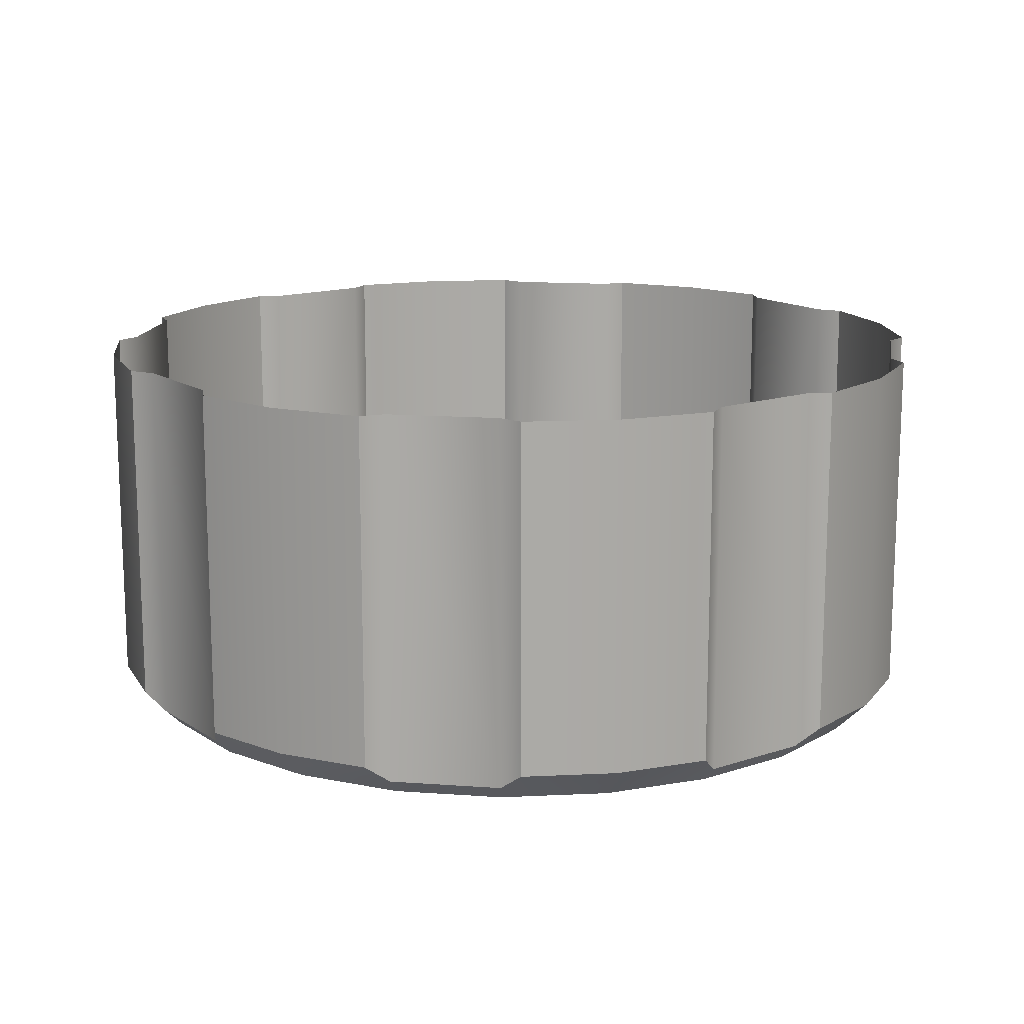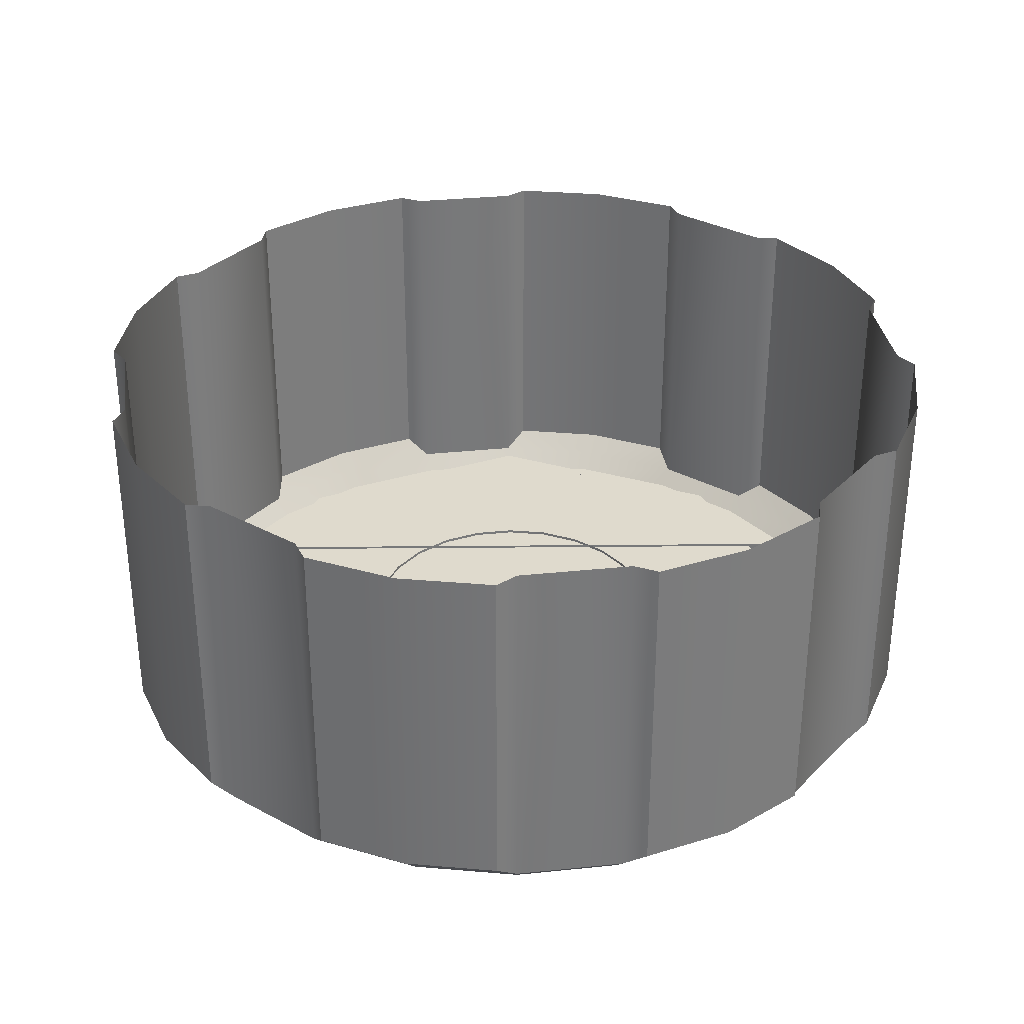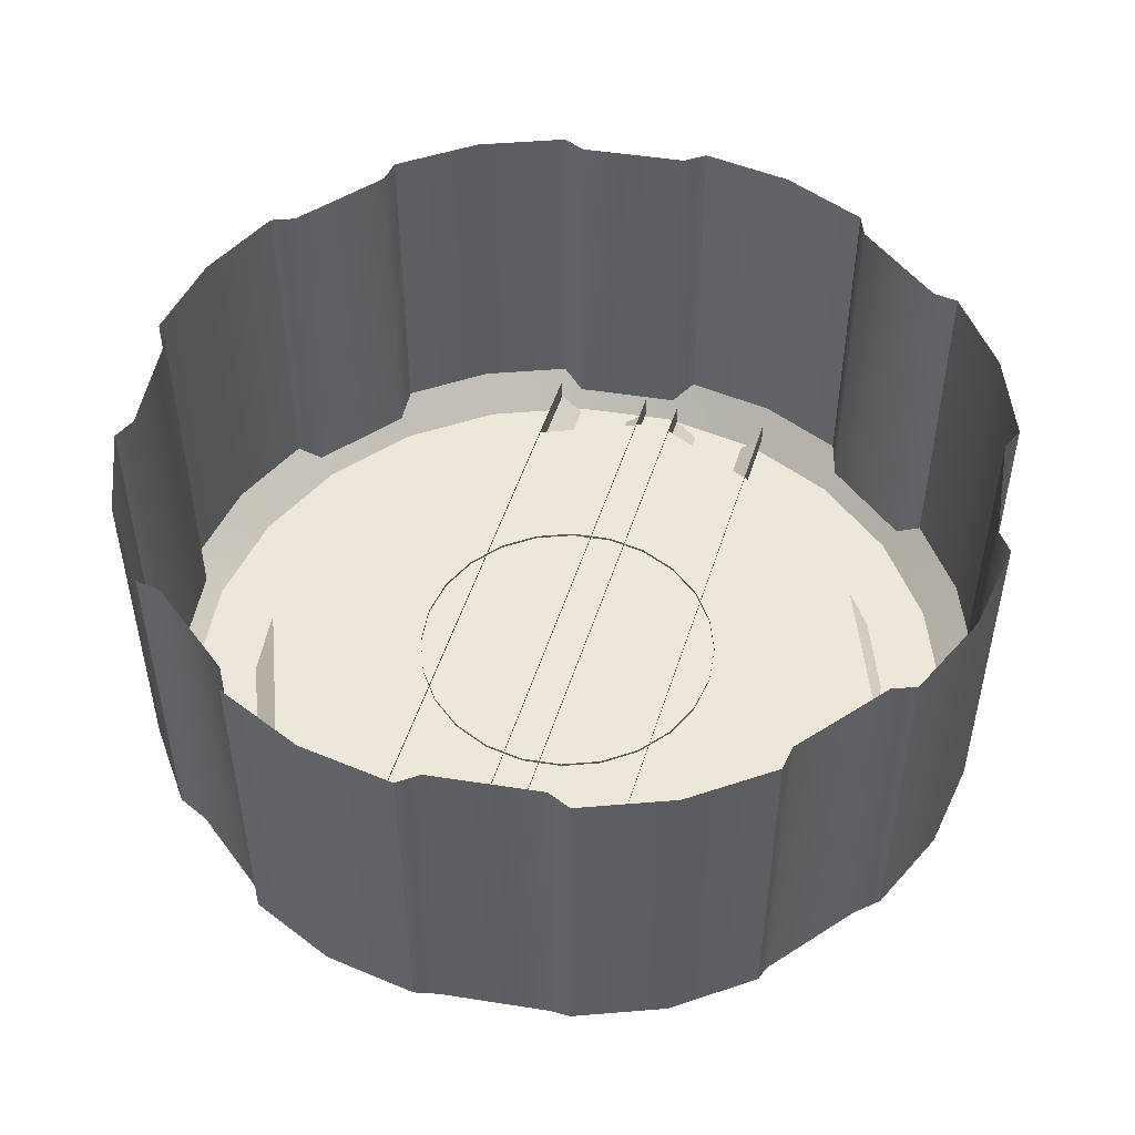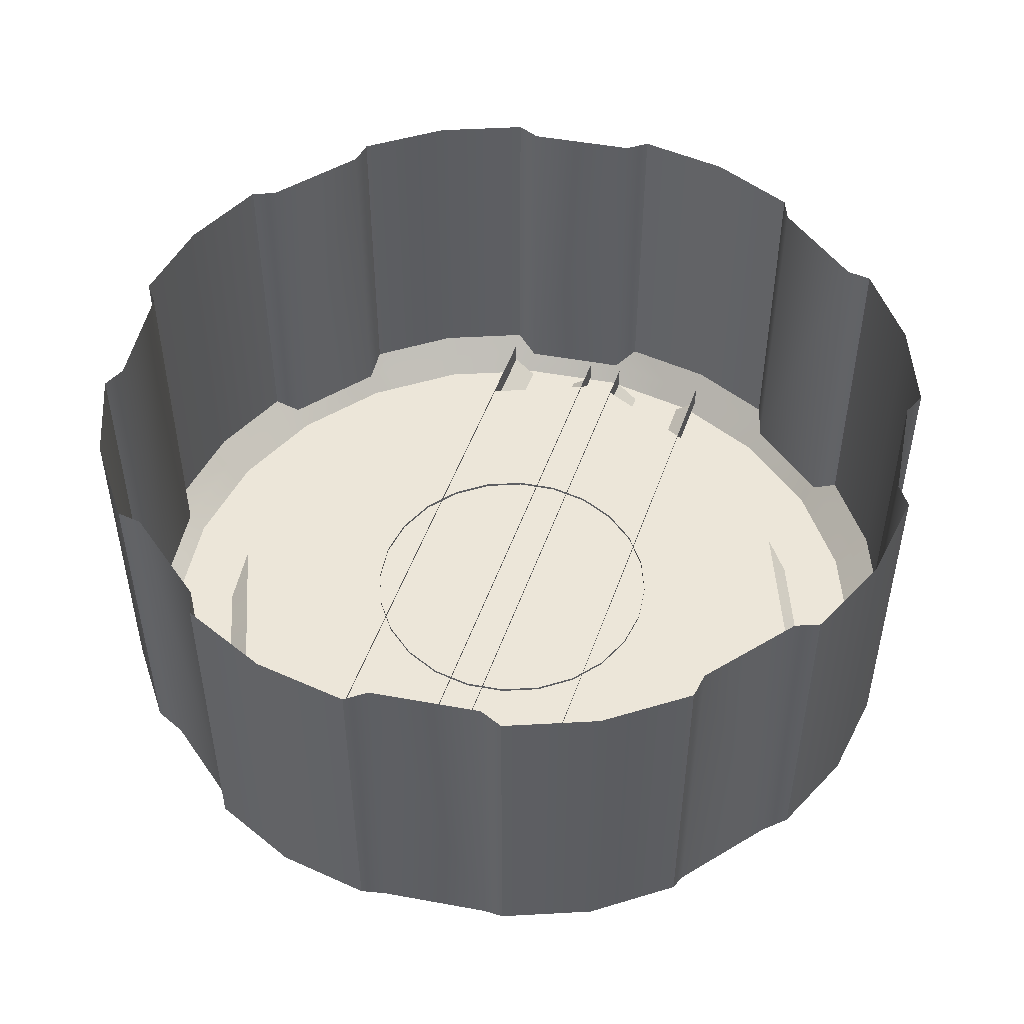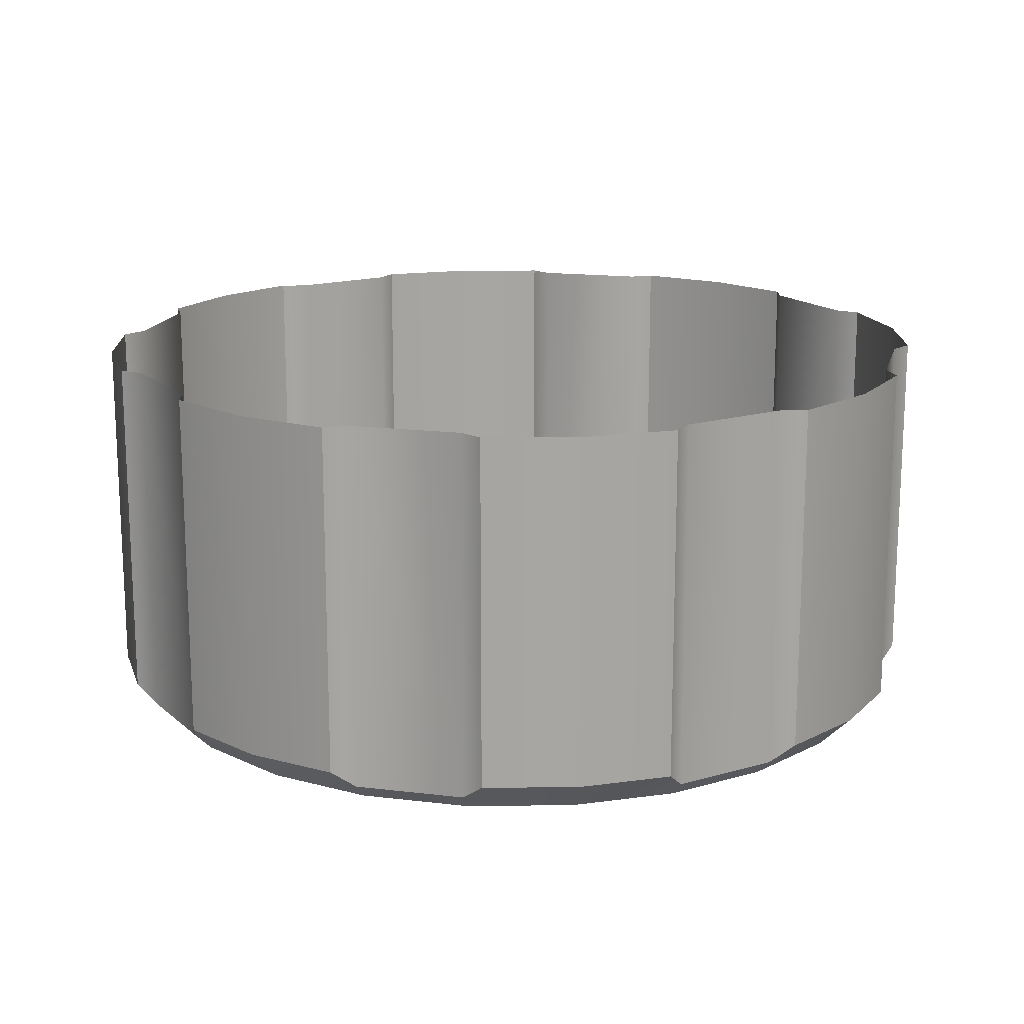
<metadata>
{"format":"obj","ext":"obj","renderer":"f3d","projection":"perspective","resolution":1024,"background":"white","views":[{"elev":14.6,"azim":-73.5,"up":"+Z"},{"elev":32.7,"azim":-90.7,"up":"+Z"},{"elev":49.8,"azim":-162.7,"up":"+Z"},{"elev":49.4,"azim":-161.0,"up":"+Z"},{"elev":16.4,"azim":66.5,"up":"+Z"}]}
</metadata>
<code>
v 1.303 2.13 0.5066
v 1.897 1.818 0.5566
v 2.057 1.61 0.5566
v 2.13 0.6972 0.5066
v 1.818 0.1026 0.5566
v 1.61 -0.05692 0.5566
v 1.368 -0.1572 0.5566
v 0.6841 -0.1788 0.5566
v 0.4421 -0.07858 0.5566
v 0.1026 0.1819 0.5566
v -0.213 1.056 0.5566
v -0.07858 1.558 0.5566
v 0.1819 1.897 0.5566
v 0.3898 2.057 0.5566
v 0.6319 2.157 0.5566
v 1.221 1.823 0.5516
v 1.426 1.738 0.5516
v 1.426 0.2619 0.5516
v 0.2619 0.5739 0.5516
v 0.2619 1.426 0.5516
v 0.5739 1.738 0.5516
v 0.7794 1.823 0.5516
v 0.8872 1.421 0.4553
v 0.782 1.378 0.4553
v 0.6917 1.308 0.4553
v 0.6224 1.218 0.4553
v 0.5789 1.113 0.4553
v 0.564 1 0.4553
v 0.5789 0.8872 0.4553
v 0.6224 0.782 0.4553
v 0.6917 0.6917 0.4553
v 0.782 0.6224 0.4553
v 0.8872 0.5789 0.4553
v 1 0.564 0.4553
v 1.113 0.5789 0.4553
v 1.218 0.6224 0.4553
v 1.308 0.6917 0.4553
v 1.378 0.782 0.4553
v 1.421 0.8872 0.4553
v 1.436 1 0.4553
v 1.421 1.113 0.4553
v 1.378 1.218 0.4553
v 1.308 1.308 0.4553
v 1.218 1.378 0.4553
v 1 1.436 0.4553
v 1.113 1.421 0.4553
v 1.056 2.213 0.5566
v 1.558 2.079 0.5566
v 2.157 1.368 0.5566
v 2.213 0.9439 0.5566
v 2.079 0.4421 0.5566
v 0.9439 -0.213 0.5566
v -0.05693 0.3898 0.5566
v -0.1572 0.6319 0.5566
v -0.1788 1.316 0.5566
v 1.291 2.086 0.4616
v 1 2.125 0.4616
v 1.562 1.974 0.4616
v 1.795 1.795 0.4616
v 1.974 1.562 0.4616
v 2.086 1.291 0.4616
v 2.125 1 0.4616
v 2.086 0.7089 0.4616
v 1.974 0.4377 0.4616
v 1.795 0.2048 0.4616
v 1.562 0.02606 0.4616
v 1.291 -0.08629 0.4616
v 1 -0.1246 0.4616
v 0.7089 -0.08629 0.4616
v 0.4377 0.02606 0.4616
v 0.2048 0.2048 0.4616
v 0.02606 0.4377 0.4616
v -0.08629 0.7089 0.4616
v -0.1246 1 0.4616
v -0.08629 1.291 0.4616
v 0.02606 1.562 0.4616
v 0.2048 1.795 0.4616
v 0.4377 1.974 0.4616
v 0.7089 2.086 0.4616
v 1.603 1.603 0.5516
v 1.738 1.426 0.5516
v 1.823 1.221 0.5516
v 1.852 1 0.5516
v 1.823 0.7794 0.5516
v 1.738 0.5739 0.5516
v 1.603 0.3973 0.5516
v 1.221 0.1768 0.5516
v 1 0.1477 0.5516
v 0.7794 0.1768 0.5516
v 0.5739 0.2619 0.5516
v 0.3973 0.3973 0.5516
v 0.1768 0.7794 0.5516
v 0.1477 1 0.5516
v 0.1768 1.221 0.5516
v 0.3973 1.603 0.5516
v 1.244 1.911 0.4616
v 1 1.943 0.4616
v 1.472 1.817 0.4616
v 1.667 1.667 0.4616
v 1.817 1.472 0.4616
v 1.911 1.244 0.4616
v 1.943 1 0.4616
v 1.911 0.7559 0.4616
v 1.817 0.5285 0.4616
v 1.667 0.3332 0.4616
v 1.472 0.1833 0.4616
v 1.244 0.08908 0.4616
v 1 0.05694 0.4616
v 0.7559 0.08908 0.4616
v 0.5285 0.1833 0.4616
v 0.3332 0.3332 0.4616
v 0.1833 0.5285 0.4616
v 0.08908 0.7559 0.4616
v 0.05694 1 0.4616
v 0.08908 1.244 0.4616
v 0.1833 1.472 0.4616
v 0.3332 1.667 0.4616
v 0.5285 1.817 0.4616
v 0.7559 1.911 0.4616
v 1.101 1.379 0.4183
v 1 1.392 0.4183
v 1.196 1.339 0.4183
v 1.277 1.277 0.4183
v 1.339 1.196 0.4183
v 1.379 1.101 0.4183
v 1.392 1 0.4183
v 1.379 0.8986 0.4183
v 1.339 0.8041 0.4183
v 1.277 0.7229 0.4183
v 1.196 0.6606 0.4183
v 1.101 0.6215 0.4183
v 1 0.6081 0.4183
v 0.8986 0.6215 0.4183
v 0.8041 0.6606 0.4183
v 0.7229 0.7229 0.4183
v 0.6606 0.8041 0.4183
v 0.6215 0.8986 0.4183
v 0.6081 1 0.4183
v 0.6215 1.101 0.4183
v 0.6606 1.196 0.4183
v 0.7229 1.277 0.4183
v 0.8041 1.339 0.4183
v 0.8986 1.379 0.4183
v 1.113 1.421 0.6199
v 1 1.436 0.6199
v 1.218 1.378 0.6199
v 1.308 1.308 0.6199
v 1.378 1.218 0.6199
v 1.421 1.113 0.6199
v 1.436 1 0.6199
v 1.421 0.8872 0.6199
v 1.378 0.782 0.6199
v 1.308 0.6917 0.6199
v 1.218 0.6224 0.6199
v 1.113 0.5789 0.6199
v 1 0.564 0.6199
v 0.8872 0.5789 0.6199
v 0.782 0.6224 0.6199
v 0.6917 0.6917 0.6199
v 0.6224 0.782 0.6199
v 0.5789 0.8872 0.6199
v 0.564 1 0.6199
v 0.5789 1.113 0.6199
v 0.6224 1.218 0.6199
v 0.6917 1.308 0.6199
v 0.782 1.378 0.6199
v 0.8872 1.421 0.6199
v 1.827 1.827 0.5066
v 2.013 1.585 0.5066
v 1.827 0.1727 0.5066
v 1.585 -0.01325 0.5066
v 1.303 -0.1301 0.5066
v 0.6972 -0.1301 0.5066
v 0.415 -0.01325 0.5066
v 0.1727 1.827 0.5066
v 0.415 2.013 0.5066
v 0.6972 2.13 0.5066
v 0.1727 0.1727 0.5066
v -0.17 1 0.5066
v -0.01325 1.585 0.5066
v -0.01325 0.415 0.5066
v -0.1301 0.6972 0.5066
v 1 2.17 0.5066
v 1.316 2.179 0.5566
v 1.585 2.013 0.5066
v 2.13 1.303 0.5066
v 2.17 1 0.5066
v 2.179 0.6841 0.5566
v 2.013 0.415 0.5066
v 1 -0.17 0.5066
v -0.1301 1.303 0.5066
v 1.426 1.738 0.6116
v 0.5739 1.738 0.6116
v 1.738 1.426 0.6116
v 1.603 1.603 0.6116
v 1.823 1.221 0.6116
v 1.852 1 0.6116
v 1.823 0.7794 0.6116
v 1.738 0.5739 0.6116
v 1.603 0.3973 0.6116
v 1 0.1477 0.6116
v 1.221 0.1768 0.6116
v 0.7794 0.1768 0.6116
v 0.5739 0.2619 0.6116
v 0.3973 0.3973 0.6116
v 0.1477 1 0.6116
v 0.1768 0.7794 0.6116
v 0.1768 1.221 0.6116
v 1.426 0.2619 0.6116
v 0.2619 0.5739 0.6116
v 0.2619 1.426 0.6116
v 0.3973 1.603 0.6116
v 1.663 0.3311 0.6116
v 0.3371 0.3311 0.6116
v 1 0.04472 0.6116
v 1.663 1.669 0.6116
v 0.3371 1.669 0.6116
v 1 1.955 0.6116
v 1.942 1 0.6116
v 0.05796 1 0.6116
v 1.221 1.823 0.6116
v 0.7794 1.823 0.6116
v 1 1.852 0.6116
v 1 1.852 0.5516
v 1.316 2.179 1.53
v 0.6972 2.13 1.53
v 1.827 1.827 1.53
v 2.057 1.61 1.53
v 2.179 0.6841 1.53
v 1.827 0.1727 1.53
v 1.61 -0.05692 1.53
v 1.303 -0.1301 1.53
v 0.6841 -0.1788 1.53
v 0.415 -0.01325 1.53
v 0.1727 0.1727 1.53
v -0.17 1 1.53
v -0.01325 1.585 1.53
v 0.1727 1.827 1.53
v 0.3898 2.057 1.53
v 1 2.17 1.53
v 1.585 2.013 1.53
v 2.13 1.303 1.53
v 2.17 1 1.53
v 2.013 0.415 1.53
v 1 -0.17 1.53
v -0.05693 0.3898 1.53
v -0.1301 0.6972 1.53
v -0.1788 1.316 1.53
v 0.6319 2.157 1.53
v 1.897 1.818 1.53
v 1.818 0.1026 1.53
v 1.368 -0.1572 1.53
v 0.4421 -0.07858 1.53
v 0.1026 0.1819 1.53
v -0.213 1.056 1.53
v -0.07858 1.558 1.53
v 0.1819 1.897 1.53
v 1.056 2.213 1.53
v 1.558 2.079 1.53
v 2.157 1.368 1.53
v 2.213 0.9439 1.53
v 2.079 0.4421 1.53
v 0.9439 -0.213 1.53
v -0.1572 0.6319 1.53
v 1.342 2.039 0.6193
v 1.058 2.039 0.6193
v 1.342 -0.04246 0.6193
v 1.058 -0.04246 0.6193
v 1.342 2.039 0.5482
v 1.277 2.039 0.4932
v 1.123 2.039 0.4932
v 1.058 2.039 0.5482
v 1.277 -0.04246 0.4932
v 1.342 -0.04246 0.5482
v 1.058 -0.04246 0.5482
v 1.123 -0.04246 0.4932
v 0.952 2.039 0.6193
v 0.668 2.039 0.6193
v 0.952 -0.04246 0.6193
v 0.668 -0.04246 0.6193
v 0.952 2.039 0.5482
v 0.8868 2.039 0.4932
v 0.7332 2.039 0.4932
v 0.668 2.039 0.5482
v 0.8868 -0.04246 0.4932
v 0.952 -0.04246 0.5482
v 0.668 -0.04246 0.5482
v 0.7332 -0.04246 0.4932
f 89 204 203
f 94 211 208
f 88 203 201
f 19 207 210
f 87 201 202
f 91 210 205
f 85 200 199
f 18 202 209
f 84 199 198
f 86 209 200
f 83 198 197
f 17 195 192
f 82 197 196
f 23 121 143
f 24 143 142
f 24 141 25
f 25 140 26
f 27 140 139
f 27 138 28
f 28 137 29
f 30 137 136
f 30 135 31
f 32 135 134
f 33 134 133
f 34 133 132
f 34 131 35
f 35 130 36
f 36 129 37
f 38 129 128
f 39 128 127
f 39 126 40
f 40 125 41
f 41 124 42
f 42 123 43
f 123 44 43
f 46 122 120
f 120 45 46
f 39 150 151
f 25 164 165
f 38 151 152
f 24 165 166
f 37 152 153
f 23 166 167
f 36 153 154
f 45 167 145
f 35 154 155
f 34 155 156
f 183 56 57
f 58 1 185
f 59 185 168
f 60 168 169
f 61 169 186
f 62 186 187
f 187 63 62
f 63 189 64
f 64 170 65
f 65 171 66
f 67 171 172
f 172 68 67
f 69 190 173
f 70 173 174
f 71 174 178
f 71 181 72
f 181 73 72
f 73 179 74
f 74 191 75
f 76 191 180
f 77 180 175
f 78 175 176
f 79 176 177
f 57 177 183
f 57 96 97
f 58 96 56
f 99 58 59
f 59 100 99
f 101 60 61
f 102 61 62
f 62 103 102
f 64 103 63
f 105 64 65
f 66 105 65
f 107 66 67
f 68 107 67
f 68 109 108
f 70 109 69
f 70 111 110
f 71 112 111
f 72 113 112
f 74 113 73
f 74 115 114
f 76 115 75
f 76 117 116
f 77 118 117
f 119 78 79
f 57 119 79
f 97 16 224
f 98 16 96
f 98 80 17
f 81 99 100
f 82 100 101
f 83 101 102
f 102 84 83
f 85 103 104
f 104 86 85
f 18 105 106
f 106 87 18
f 108 87 107
f 109 88 108
f 110 89 109
f 91 110 111
f 111 19 91
f 112 92 19
f 114 92 113
f 114 94 93
f 20 115 116
f 95 116 117
f 117 21 95
f 22 118 119
f 224 119 97
f 221 17 192
f 20 212 211
f 90 205 204
f 21 222 193
f 95 193 212
f 92 206 207
f 93 208 206
f 80 194 195
f 81 196 194
f 33 156 157
f 135 139 123
f 32 157 158
f 46 145 144
f 31 158 159
f 44 144 146
f 30 159 160
f 43 146 147
f 29 160 161
f 42 147 148
f 28 161 162
f 41 148 149
f 27 162 163
f 150 41 149
f 26 163 164
f 169 2 3
f 171 5 6
f 171 7 172
f 173 9 174
f 176 13 14
f 176 15 177
f 226 15 249
f 236 11 179
f 181 54 182
f 1 47 184
f 1 48 185
f 169 49 186
f 4 50 188
f 4 51 189
f 173 52 8
f 181 10 53
f 191 11 55
f 191 12 180
f 240 47 183
f 242 49 260
f 243 50 187
f 245 52 190
f 217 216 213
f 22 223 222
f 223 16 221
f 11 248 55
f 55 256 12
f 54 247 182
f 10 246 53
f 53 264 54
f 51 244 189
f 186 243 187
f 48 241 185
f 13 239 14
f 14 249 15
f 238 13 175
f 180 238 175
f 12 237 180
f 182 236 179
f 235 10 178
f 174 235 178
f 9 234 174
f 52 233 8
f 8 253 9
f 172 245 190
f 7 232 172
f 5 231 6
f 6 252 7
f 189 230 170
f 230 5 170
f 50 229 188
f 188 262 51
f 2 228 3
f 3 260 49
f 185 227 168
f 227 2 168
f 177 240 183
f 184 259 48
f 47 225 184
f 270 276 271
f 272 268 266
f 274 270 269
f 272 276 275
f 265 274 269
f 282 288 283
f 284 280 278
f 286 282 281
f 284 288 287
f 277 286 281
f 89 90 204
f 94 20 211
f 88 89 203
f 19 92 207
f 87 88 201
f 91 19 210
f 85 86 200
f 18 87 202
f 84 85 199
f 86 18 209
f 83 84 198
f 17 80 195
f 82 83 197
f 23 45 121
f 24 23 143
f 24 142 141
f 25 141 140
f 27 26 140
f 27 139 138
f 28 138 137
f 30 29 137
f 30 136 135
f 32 31 135
f 33 32 134
f 34 33 133
f 34 132 131
f 35 131 130
f 36 130 129
f 38 37 129
f 39 38 128
f 39 127 126
f 40 126 125
f 41 125 124
f 42 124 123
f 123 122 44
f 46 44 122
f 120 121 45
f 39 40 150
f 25 26 164
f 38 39 151
f 24 25 165
f 37 38 152
f 23 24 166
f 36 37 153
f 45 23 167
f 35 36 154
f 34 35 155
f 183 1 56
f 58 56 1
f 59 58 185
f 60 59 168
f 61 60 169
f 62 61 186
f 187 4 63
f 63 4 189
f 64 189 170
f 65 170 171
f 67 66 171
f 172 190 68
f 69 68 190
f 70 69 173
f 71 70 174
f 71 178 181
f 181 182 73
f 73 182 179
f 74 179 191
f 76 75 191
f 77 76 180
f 78 77 175
f 79 78 176
f 57 79 177
f 57 56 96
f 58 98 96
f 99 98 58
f 59 60 100
f 101 100 60
f 102 101 61
f 62 63 103
f 64 104 103
f 105 104 64
f 66 106 105
f 107 106 66
f 68 108 107
f 68 69 109
f 70 110 109
f 70 71 111
f 71 72 112
f 72 73 113
f 74 114 113
f 74 75 115
f 76 116 115
f 76 77 117
f 77 78 118
f 119 118 78
f 57 97 119
f 97 96 16
f 98 17 16
f 98 99 80
f 81 80 99
f 82 81 100
f 83 82 101
f 102 103 84
f 85 84 103
f 104 105 86
f 18 86 105
f 106 107 87
f 108 88 87
f 109 89 88
f 110 90 89
f 91 90 110
f 111 112 19
f 112 113 92
f 114 93 92
f 114 115 94
f 20 94 115
f 95 20 116
f 117 118 21
f 22 21 118
f 224 22 119
f 221 16 17
f 20 95 212
f 90 91 205
f 21 22 222
f 95 21 193
f 92 93 206
f 93 94 208
f 80 81 194
f 81 82 196
f 33 34 156
f 131 132 135
f 132 133 135
f 133 134 135
f 135 136 137
f 137 138 135
f 138 139 135
f 139 140 141
f 141 142 143
f 143 121 123
f 121 120 123
f 120 122 123
f 123 124 125
f 125 126 123
f 126 127 123
f 127 128 129
f 129 130 131
f 139 141 123
f 141 143 123
f 127 129 123
f 129 131 123
f 131 135 123
f 32 33 157
f 46 45 145
f 31 32 158
f 44 46 144
f 30 31 159
f 43 44 146
f 29 30 160
f 42 43 147
f 28 29 161
f 41 42 148
f 27 28 162
f 150 40 41
f 26 27 163
f 169 168 2
f 171 170 5
f 171 6 7
f 173 8 9
f 176 175 13
f 176 14 15
f 226 177 15
f 236 255 11
f 181 53 54
f 1 183 47
f 1 184 48
f 169 3 49
f 4 187 50
f 4 188 51
f 173 190 52
f 181 178 10
f 191 179 11
f 191 55 12
f 240 258 47
f 242 186 49
f 243 261 50
f 245 263 52
f 213 215 214
f 214 220 217
f 217 218 216
f 216 219 213
f 213 214 217
f 22 224 223
f 223 224 16
f 11 255 248
f 55 248 256
f 54 264 247
f 10 254 246
f 53 246 264
f 51 262 244
f 186 242 243
f 48 259 241
f 13 257 239
f 14 239 249
f 238 257 13
f 180 237 238
f 12 256 237
f 182 247 236
f 235 254 10
f 174 234 235
f 9 253 234
f 52 263 233
f 8 233 253
f 172 232 245
f 7 252 232
f 5 251 231
f 6 231 252
f 189 244 230
f 230 251 5
f 50 261 229
f 188 229 262
f 2 250 228
f 3 228 260
f 185 241 227
f 227 250 2
f 177 226 240
f 184 225 259
f 47 258 225
f 270 273 276
f 272 275 268
f 274 273 270
f 272 271 276
f 265 267 274
f 282 285 288
f 284 287 280
f 286 285 282
f 284 283 288
f 277 279 286

</code>
